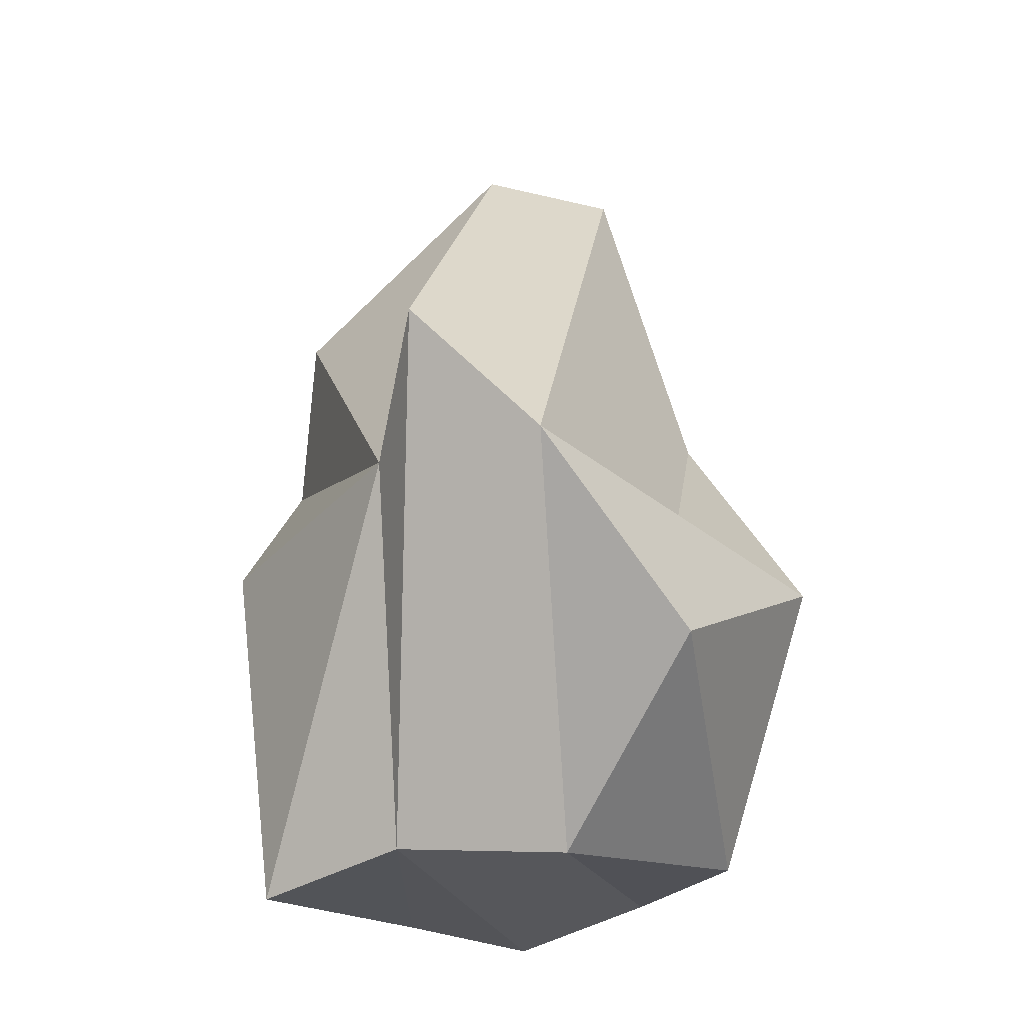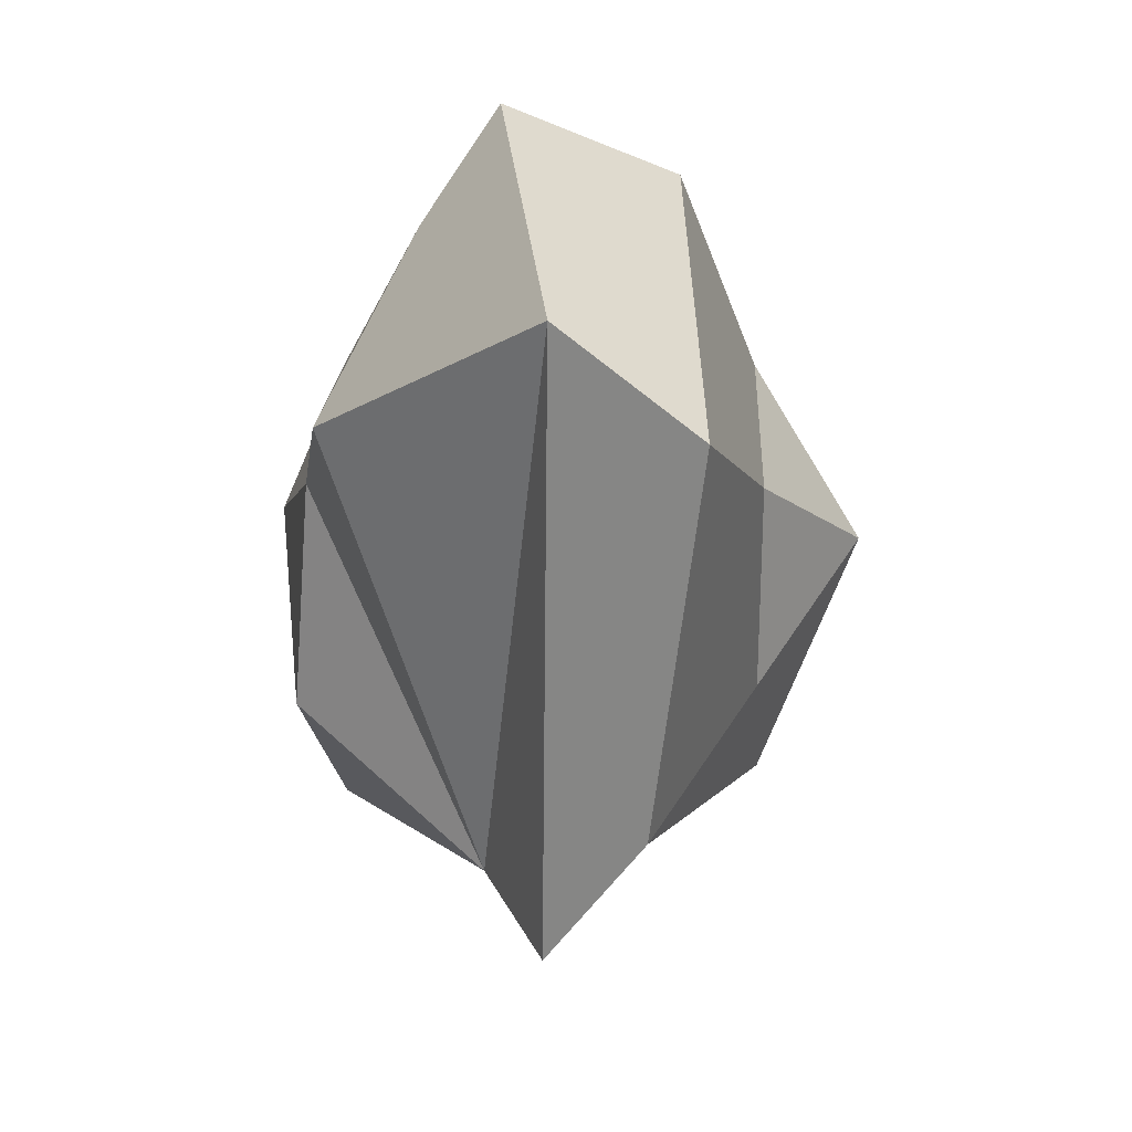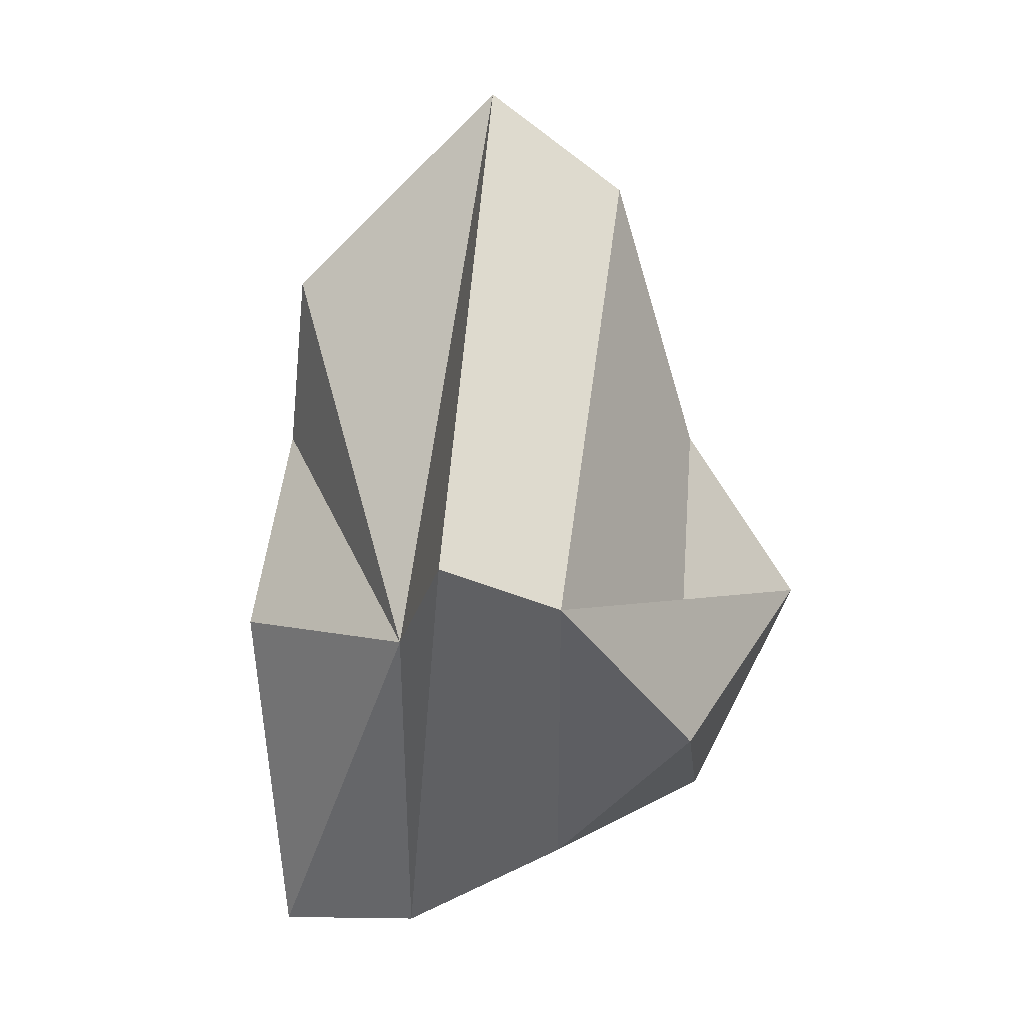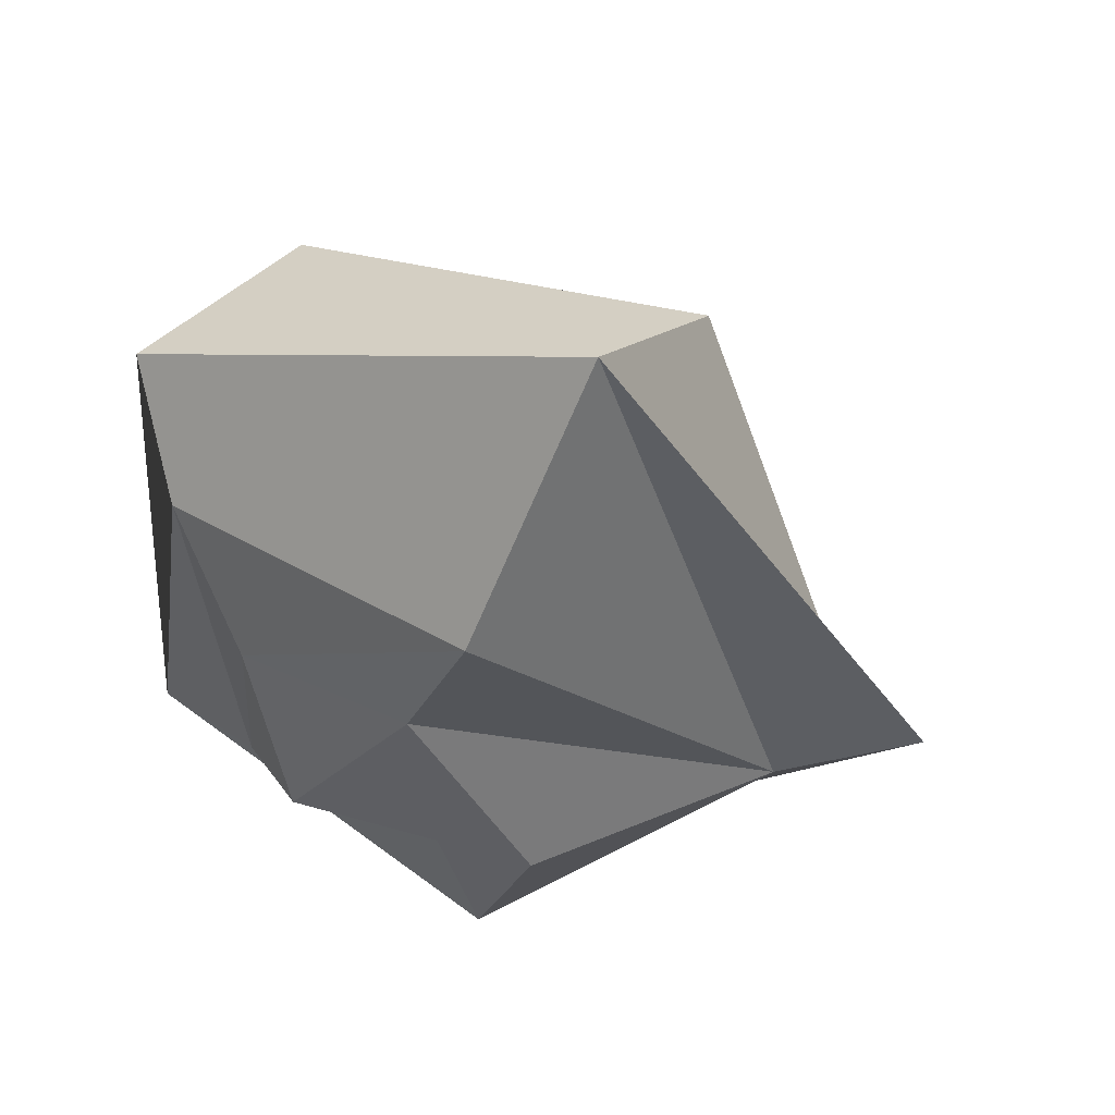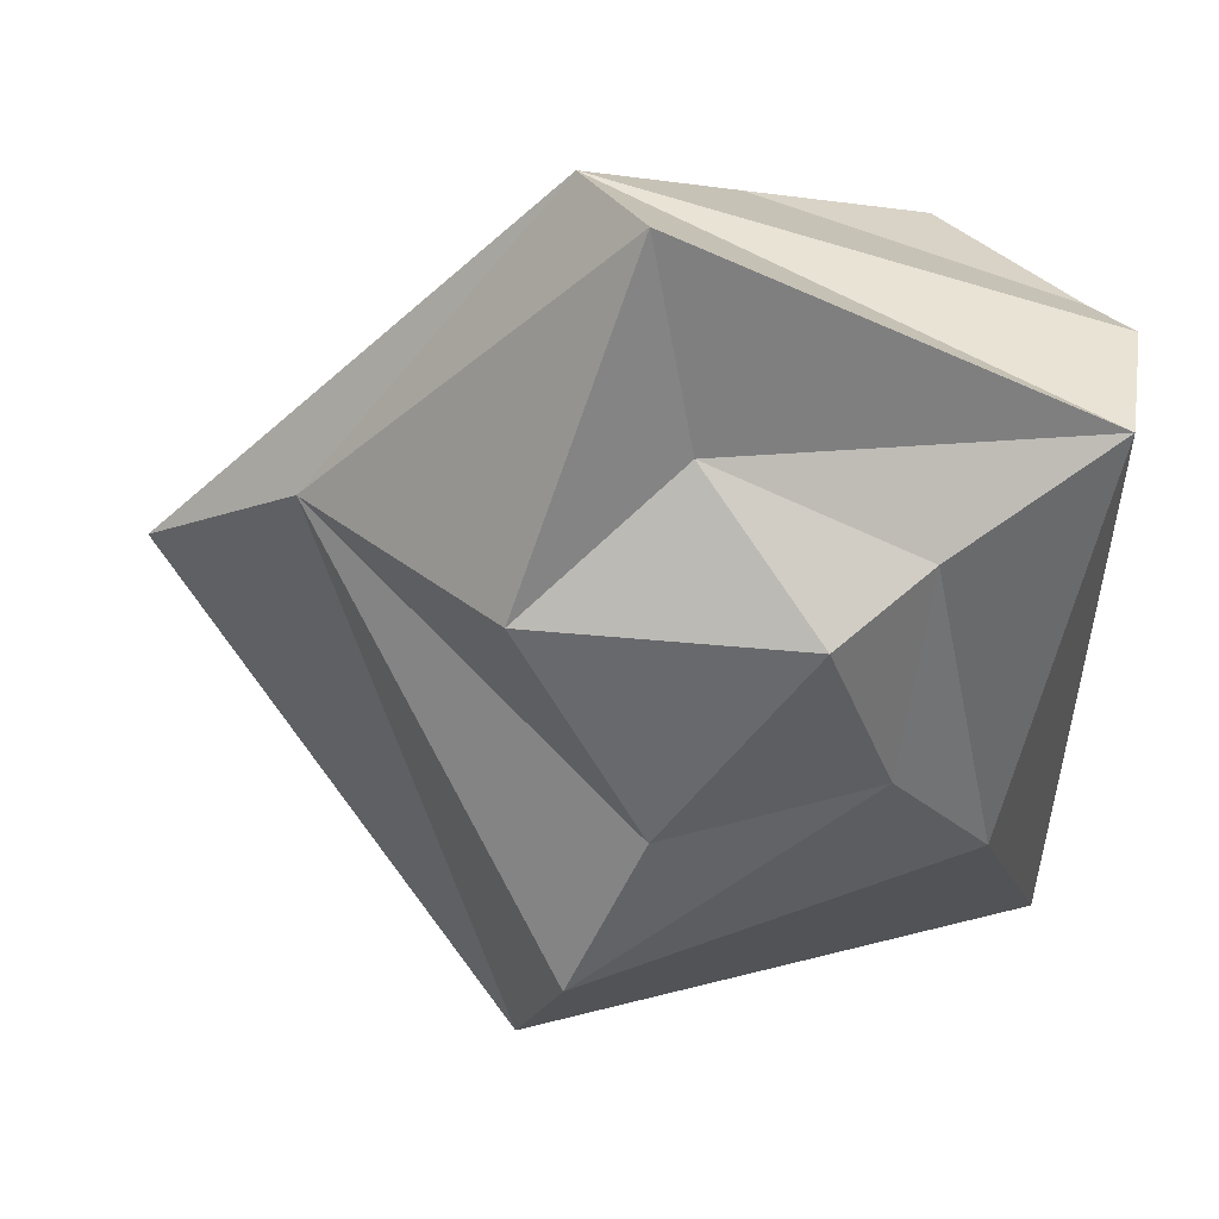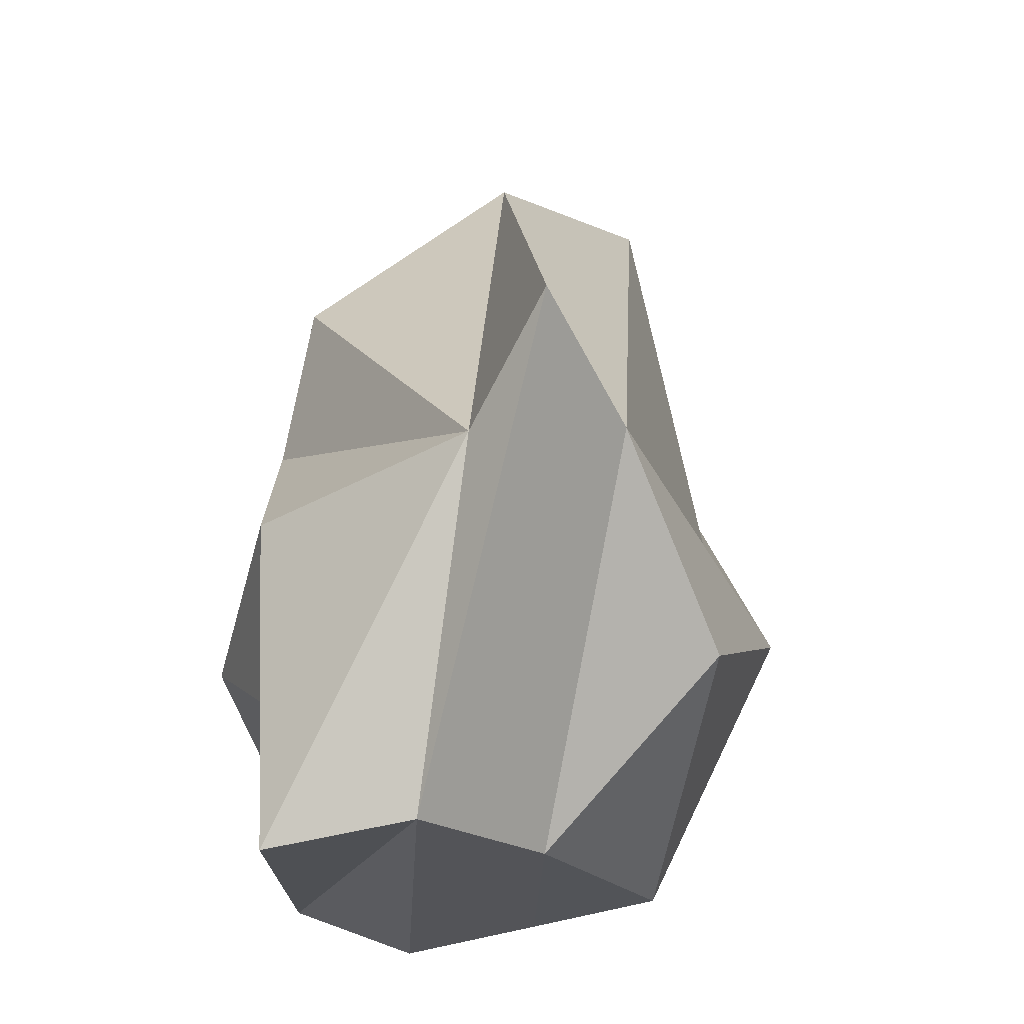
<metadata>
{"format":"obj","ext":"obj","renderer":"f3d","projection":"perspective","resolution":1024,"background":"white","views":[{"elev":-35.3,"azim":101.6,"up":"+Z"},{"elev":57.2,"azim":90.7,"up":"+Z"},{"elev":1.6,"azim":97.3,"up":"+Z"},{"elev":63.8,"azim":24.4,"up":"+Z"},{"elev":-62.4,"azim":174.3,"up":"+Y"},{"elev":-38.0,"azim":83.0,"up":"+Z"}]}
</metadata>
<code>
g default
v 0.08762 -0.5891 -0.2697
v -0.2294 -0.6132 -0.1667
v -0.2211 -0.5873 0.1667
v 0.08762 -0.6212 0.2697
v 0.3008 -0.6483 -0.04317
v 0.1752 -0.6109 -0.572
v -0.4588 -0.5308 -0.3333
v -0.3866 -0.463 0.3241
v 0.1752 -0.5835 0.5393
v 0.5897 -0.3391 -0.05105
v 0.2629 -0.3773 -0.5517
v -0.4857 -0.3267 -0.3878
v -0.4924 -0.3298 0.5
v 0.2227 -0.2418 0.855
v 0.7959 -0.2445 0.07435
v 0.03606 -0.1502 -0.4669
v -0.4588 -0.1032 -0.3333
v -0.3602 -0.04488 0.4839
v 0.2993 -0.01901 0.6815
v 0.5671 -0.08762 0
v 0.2991 0.1004 -0.2357
v -0.2532 0.07997 -0.3799
v -0.2281 0.08762 0.1667
v 0.08762 0.08762 0.2697
v 0.2836 0.08762 0
v -0.09911 -0.6989 -0.07387
v 0 0.2629 0
g pPyramid1
f 1 2 7
f 2 3 8
f 3 4 9
f 4 10 9
f 5 1 6
f 6 7 11
f 7 8 13 12
f 8 9 14 13
f 9 10 14
f 10 6 11
f 11 12 17 16
f 12 13 18 17
f 13 14 19 18
f 14 15 20 19
f 15 11 16 20
f 16 17 22
f 17 18 22
f 18 19 24 23
f 19 20 25 24
f 20 16 21
f 2 1 26
f 3 2 26
f 4 3 26
f 5 4 26
f 1 5 26
f 21 22 27
f 22 23 27
f 23 24 27
f 24 25 27
f 25 21 27
f 16 22 21
f 22 18 23
f 4 5 10
f 20 21 25
f 11 7 12
f 5 6 10
f 3 9 8
f 14 10 15
f 10 11 15
f 2 8 7
f 1 7 6

</code>
